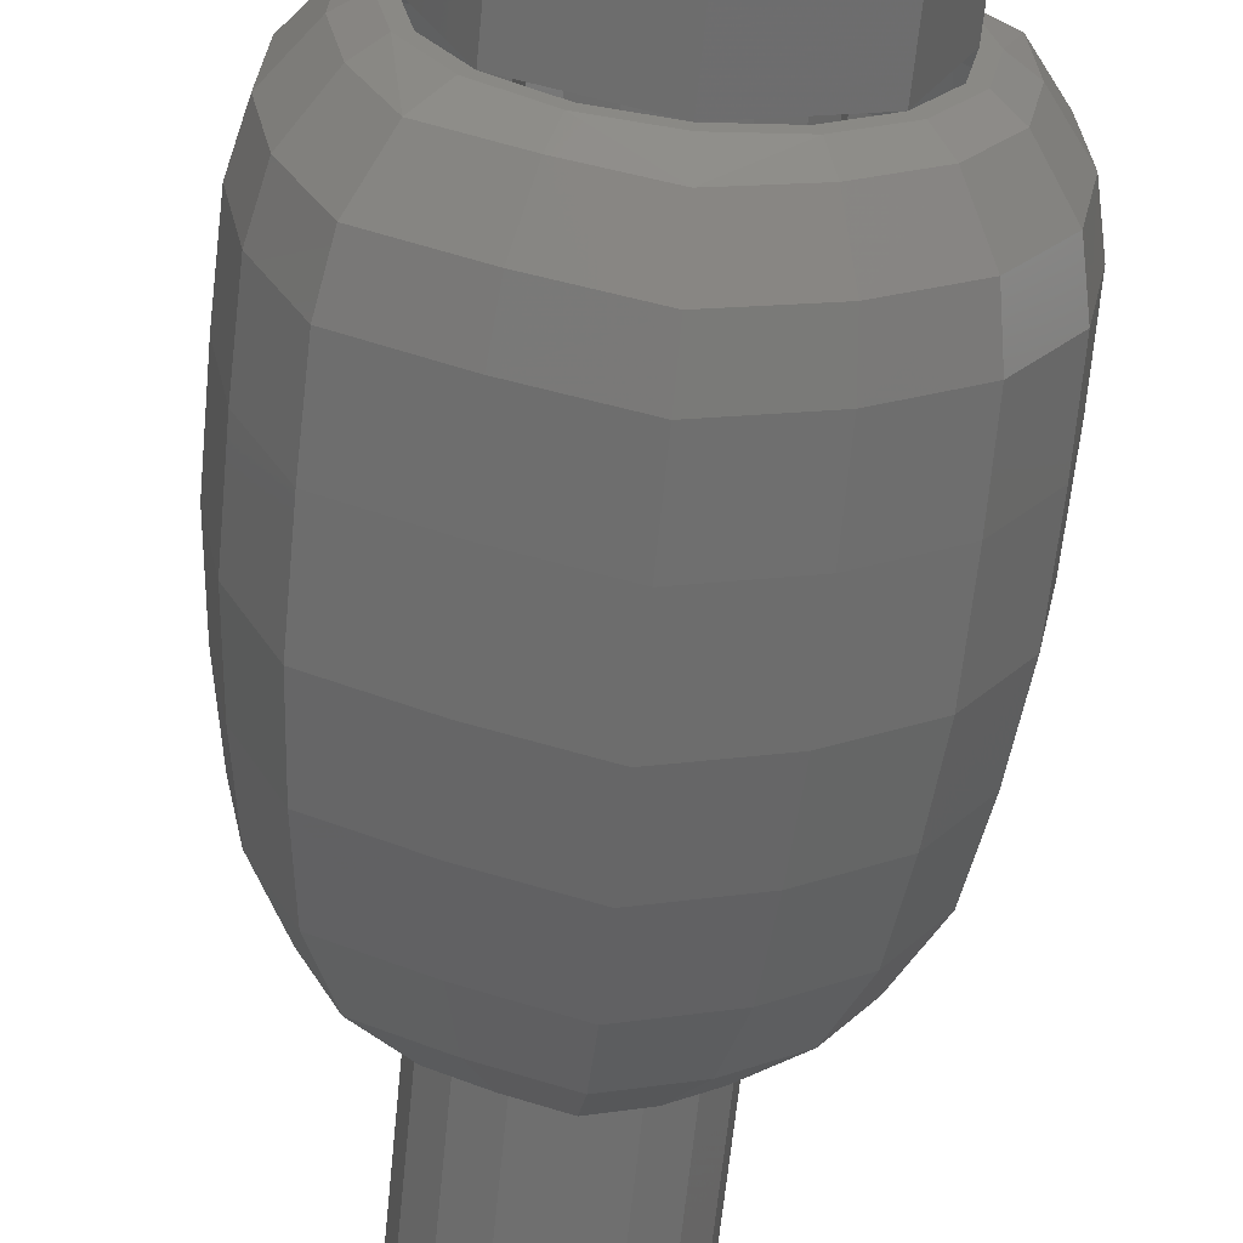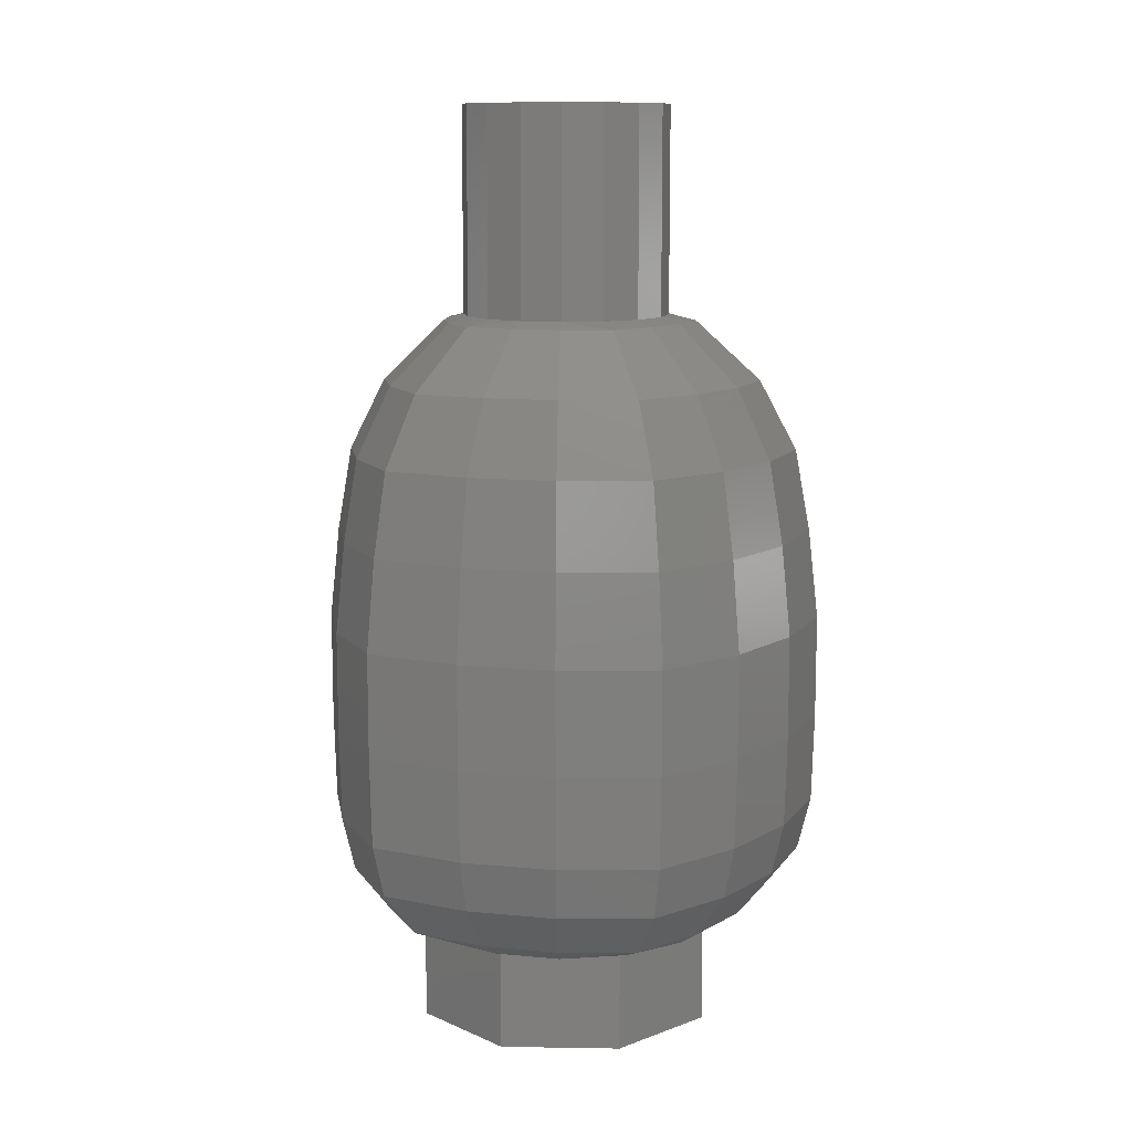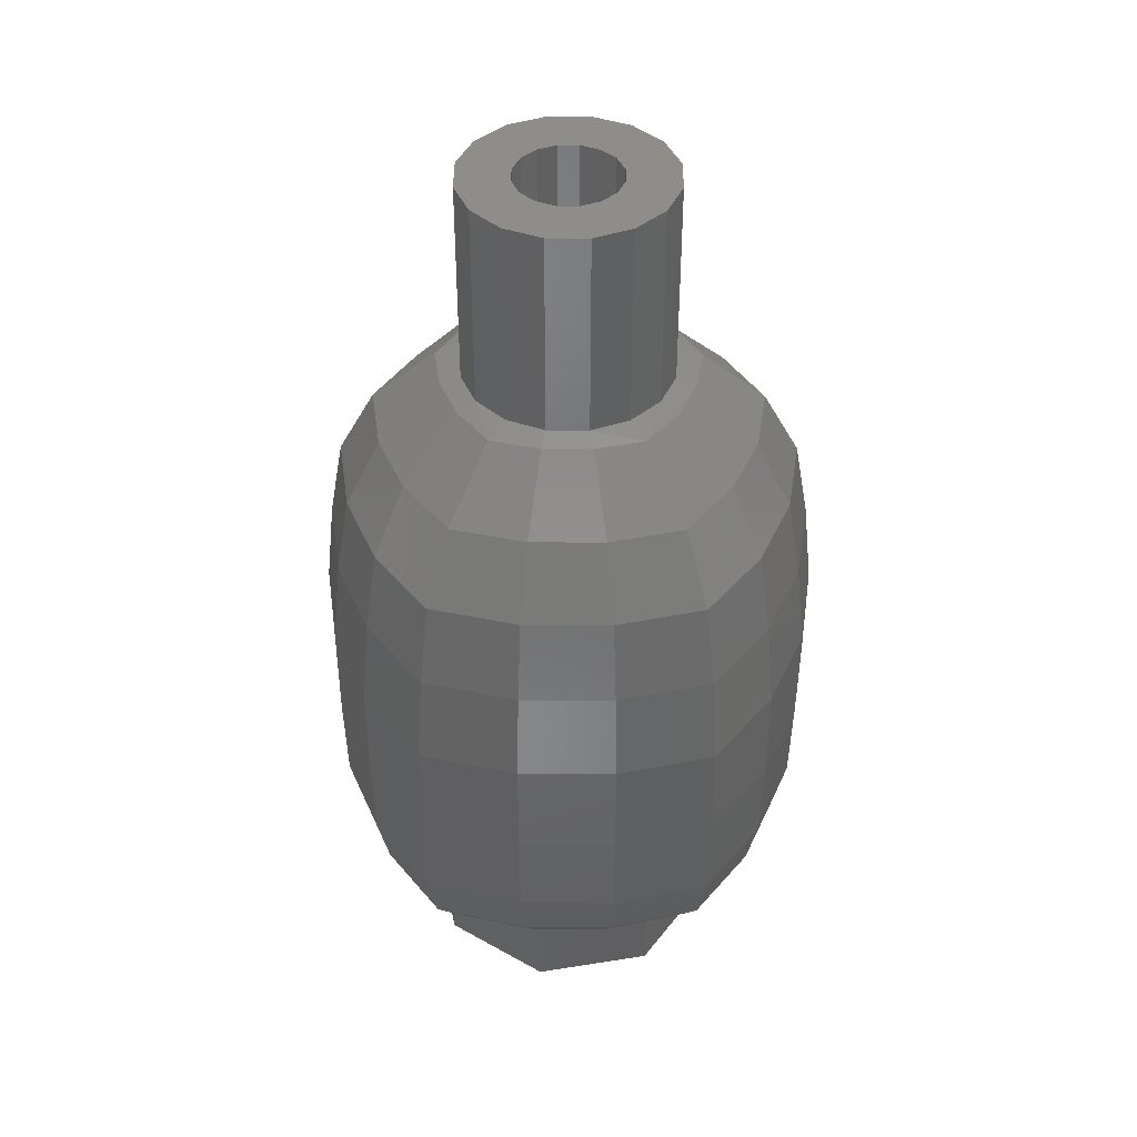
<metadata>
{"format":"stl","ext":"stl","renderer":"f3d","projection":"perspective","resolution":1024,"background":"white","views":[{"elev":-62.4,"azim":-5.7,"up":"+Z"},{"elev":10.9,"azim":-20.2,"up":"+Y"},{"elev":41.6,"azim":-33.4,"up":"+Y"}]}
</metadata>
<code>
# stl→obj: 340 verts, 592 faces
v 0.26 0 0
v 0.2973 0.02424 0
v 0.2916 0.02424 0.1208
v 0.2402 0 0.09952
v 0.3539 0.09852 0
v 0.3471 0.09852 0.1438
v 0.3731 0.18 0
v 0.3659 0.18 0.1516
v 0 0.02424 -0.3156
v 0.1138 0.02424 -0.2746
v 0.09952 0 -0.2402
v 0 0 -0.26
v 0 0.09852 -0.3756
v 0.1354 0.09852 -0.327
v 0 0.18 -0.396
v 0.1428 0.18 -0.3447
v 0.2102 0.02424 -0.2102
v 0.1838 0 -0.1838
v 0.2502 0.09852 -0.2502
v 0.2638 0.18 -0.2638
v 0.2747 0.02424 -0.1138
v 0.2402 0 -0.09952
v 0.327 0.09852 -0.1354
v 0.3447 0.18 -0.1428
v 0.3696 0.32 0.1531
v 0.3768 0.32 0
v 0.1442 0.32 -0.3482
v 0 0.32 -0.4
v 0.2664 0.32 -0.2664
v 0.3482 0.32 -0.1442
v 0.3696 0.48 0.1531
v 0.3768 0.48 0
v 0.1442 0.48 -0.3482
v 0 0.48 -0.4
v 0.2664 0.48 -0.2664
v 0.3482 0.48 -0.1442
v 0.3551 0.62 0.1471
v 0.3621 0.62 0
v 0.1386 0.62 -0.3346
v 0 0.62 -0.3844
v 0.256 0.62 -0.256
v 0.3346 0.62 -0.1386
v 0.16 0.96 0
v 0.1478 0.96 0.06124
v 0.187 0.9504 0.07748
v 0.1907 0.9504 0
v 0.2802 0.8576 0.116
v 0.2857 0.8576 0
v 0.3335 0.7486 0.1382
v 0.34 0.7486 0
v 0.06124 0.96 -0.1478
v 0.073 0.9504 -0.1762
v 0 0.9504 -0.2025
v 0 0.96 -0.16
v 0.1093 0.8576 -0.2639
v 0 0.8576 -0.3032
v 0.1301 0.7486 -0.3142
v 0 0.7486 -0.361
v 0.1131 0.96 -0.1131
v 0.1349 0.9504 -0.1349
v 0.202 0.8576 -0.202
v 0.2404 0.7486 -0.2405
v 0.1478 0.96 -0.06124
v 0.1762 0.9504 -0.073
v 0.2639 0.8576 -0.1093
v 0.3142 0.7486 -0.1302
v 0.2217 0 0.09184
v 0.24 0 0
v 0.1838 0 0.1838
v 0.1697 0 0.1697
v 0.09952 0 0.2402
v 0.09184 0 0.2217
v 0 0 0.26
v 0 0 0.24
v 0.09184 0 -0.2217
v 0 0 -0.24
v 0.1697 0 -0.1697
v 0.2217 0 -0.09184
v -0.26 0 0
v -0.2402 0 -0.09952
v -0.2217 0 -0.09184
v -0.24 0 0
v -0.1838 0 -0.1838
v -0.1697 0 -0.1697
v -0.09952 0 -0.2402
v -0.09184 0 -0.2217
v -0.09952 0 0.2402
v -0.09184 0 0.2217
v -0.1838 0 0.1838
v -0.1697 0 0.1697
v -0.2402 0 0.09952
v -0.2217 0 0.09184
v -0.2231 0.02424 -0.2231
v -0.1137 0.02424 -0.2746
v -0.2656 0.09852 -0.2656
v -0.1354 0.09852 -0.327
v -0.28 0.18 -0.28
v -0.1428 0.18 -0.3447
v -0.1442 0.32 -0.3482
v -0.2828 0.32 -0.2828
v -0.1442 0.48 -0.3482
v -0.2828 0.48 -0.2828
v -0.1386 0.62 -0.3346
v -0.2718 0.62 -0.2718
v -0.06124 0.96 -0.1478
v -0.073 0.9504 -0.1762
v -0.1432 0.9504 -0.1432
v -0.1131 0.96 -0.1131
v -0.1093 0.8576 -0.2639
v -0.2144 0.8576 -0.2144
v -0.1302 0.7486 -0.3142
v -0.2553 0.7486 -0.2553
v -0.2972 0.02424 0
v -0.2746 0.02424 -0.1138
v -0.3539 0.09852 0
v -0.327 0.09852 -0.1354
v -0.3731 0.18 0
v -0.3447 0.18 -0.1428
v -0.2915 0.02424 0.1208
v -0.3471 0.09852 0.1438
v -0.3659 0.18 0.1516
v -0.3768 0.32 0
v -0.3696 0.32 0.1531
v -0.3482 0.32 -0.1442
v -0.3768 0.48 0
v -0.3696 0.48 0.1531
v -0.3482 0.48 -0.1442
v -0.3621 0.62 0
v -0.3552 0.62 0.1471
v -0.3346 0.62 -0.1386
v -0.1478 0.96 -0.06124
v -0.1762 0.9504 -0.073
v -0.1907 0.9504 0
v -0.16 0.96 0
v -0.2639 0.8576 -0.1093
v -0.2857 0.8576 0
v -0.3142 0.7486 -0.1302
v -0.3401 0.7486 0
v -0.187 0.9504 0.07748
v -0.1478 0.96 0.06124
v -0.2802 0.8576 0.116
v -0.3335 0.7486 0.1382
v 0 0.02424 0.3156
v -0.1137 0.02424 0.2746
v 0 0.09852 0.3756
v -0.1354 0.09852 0.327
v 0 0.18 0.396
v -0.1428 0.18 0.3447
v -0.2102 0.02424 0.2102
v -0.2502 0.09852 0.2502
v -0.2638 0.18 0.2638
v -0.1442 0.32 0.3482
v 0 0.32 0.4
v -0.2664 0.32 0.2664
v -0.1442 0.48 0.3482
v 0 0.48 0.4
v -0.2664 0.48 0.2664
v -0.1386 0.62 0.3346
v 0 0.62 0.3844
v -0.2561 0.62 0.256
v -0.06124 0.96 0.1478
v -0.073 0.9504 0.1762
v 0 0.9504 0.2025
v 0 0.96 0.16
v -0.1093 0.8576 0.2639
v 0 0.8576 0.3032
v -0.1302 0.7486 0.3142
v 0 0.7486 0.361
v -0.1131 0.96 0.1131
v -0.1349 0.9504 0.1349
v -0.202 0.8576 0.202
v -0.2405 0.7486 0.2405
v 0.2102 0.02424 0.2102
v 0.2502 0.09852 0.2502
v 0.2638 0.18 0.2638
v 0.1138 0.02424 0.2746
v 0.1354 0.09852 0.327
v 0.1428 0.18 0.3447
v 0.2664 0.32 0.2664
v 0.1442 0.32 0.3482
v 0.2664 0.48 0.2664
v 0.1442 0.48 0.3482
v 0.256 0.62 0.256
v 0.1386 0.62 0.3346
v 0.1131 0.96 0.1131
v 0.1349 0.9504 0.1349
v 0.202 0.8576 0.202
v 0.2404 0.7486 0.2405
v 0.06124 0.96 0.1478
v 0.073 0.9504 0.1762
v 0.1093 0.8576 0.2639
v 0.1301 0.7486 0.3142
v 0.16 0 0
v 0.16 -0.16 0
v 0.1131 -0.16 0.1131
v 0.1131 0 0.1131
v -0 -0.16 0.16
v -0 0 0.16
v -0.1131 -0.16 0.1131
v -0.1131 0 0.1131
v -0.16 -0.16 -0
v -0.16 0 -0
v -0.1131 -0.16 -0.1131
v -0.1131 0 -0.1131
v 0 -0.16 -0.16
v 0 0 -0.16
v 0.1131 -0.16 -0.1131
v 0.1131 0 -0.1131
v 0.24 -0.16 0
v 0.1697 -0.16 0.1697
v -0 0 0.24
v -0 -0.16 0.24
v -0.1697 -0.16 0.1697
v -0.24 0 -0
v -0.24 -0.16 -0
v -0.1697 -0.16 -0.1697
v 0 -0.16 -0.24
v 0.1697 -0.16 -0.1697
v 0.08 1.28 0
v 0.16 1.28 0
v 0.1478 1.28 -0.06123
v 0.07391 1.28 -0.03061
v 0.1131 1.28 -0.1131
v 0.05657 1.28 -0.05657
v 0.06123 1.28 -0.1478
v 0.03061 1.28 -0.07391
v -0 1.28 -0.16
v -0 1.28 -0.08
v -0.06123 1.28 -0.1478
v -0.03061 1.28 -0.07391
v -0.1131 1.28 -0.1131
v -0.05657 1.28 -0.05657
v -0.1478 1.28 -0.06123
v -0.07391 1.28 -0.03061
v -0.16 1.28 0
v -0.08 1.28 0
v -0.1478 1.28 0.06123
v -0.07391 1.28 0.03061
v -0.1131 1.28 0.1131
v -0.05657 1.28 0.05657
v -0.06123 1.28 0.1478
v -0.03061 1.28 0.07391
v 0 1.28 0.16
v 0 1.28 0.08
v 0.06123 1.28 0.1478
v 0.03061 1.28 0.07391
v 0.1131 1.28 0.1131
v 0.05657 1.28 0.05657
v 0.1478 1.28 0.06123
v 0.07391 1.28 0.03061
v 0.16 1.28 -0
v 0.08 1.28 -0
v 0.1478 0.96 -0.06123
v 0.06123 0.96 -0.1478
v 0 1.28 -0.16
v -0.06123 0.96 -0.1478
v -0.1478 0.96 -0.06123
v -0.16 0.96 -0
v -0.16 1.28 -0
v -0.1478 0.96 0.06123
v -0.06123 0.96 0.1478
v -0 0.96 0.16
v -0 1.28 0.16
v 0.06123 0.96 0.1478
v 0.1478 0.96 0.06123
v 0.08 0.88 0
v 0.07391 0.88 0.03061
v 0.05657 0.88 0.05657
v 0.03061 0.88 0.07391
v -0 0.88 0.08
v -0 1.28 0.08
v -0.03061 0.88 0.07391
v -0.05657 0.88 0.05657
v -0.07391 0.88 0.03061
v -0.08 0.88 -0
v -0.08 1.28 -0
v -0.07391 0.88 -0.03061
v -0.05657 0.88 -0.05657
v -0.03061 0.88 -0.07391
v 0 0.88 -0.08
v 0 1.28 -0.08
v 0.03061 0.88 -0.07391
v 0.05657 0.88 -0.05657
v 0.07391 0.88 -0.03061
v 0.16 0.8 0
v 0.1478 0.8 -0.06123
v 0.1131 0.8 -0.1131
v 0.06123 0.8 -0.1478
v 0 0.8 -0.16
v -0.06123 0.8 -0.1478
v -0.1131 0.8 -0.1131
v -0.1478 0.8 -0.06123
v -0.16 0.8 -0
v -0.1478 0.8 0.06123
v -0.1131 0.8 0.1131
v -0.06123 0.8 0.1478
v -0 0.8 0.16
v 0.06123 0.8 0.1478
v 0.1131 0.8 0.1131
v 0.1478 0.8 0.06123
v 0.14 0 0
v 0.14 0.82 0
v 0.1293 0.82 -0.05358
v 0.1293 0 -0.05358
v 0.09899 0.82 -0.09899
v 0.09899 0 -0.09899
v 0.05358 0.82 -0.1293
v 0.05358 0 -0.1293
v 0 0.82 -0.14
v 0 0 -0.14
v -0.05358 0.82 -0.1293
v -0.05358 0 -0.1293
v -0.09899 0.82 -0.09899
v -0.09899 0 -0.09899
v -0.1293 0.82 -0.05358
v -0.1293 0 -0.05358
v -0.14 0.82 -0
v -0.14 0 -0
v -0.1293 0.82 0.05358
v -0.1293 0 0.05358
v -0.09899 0.82 0.09899
v -0.09899 0 0.09899
v -0.05358 0.82 0.1293
v -0.05358 0 0.1293
v -0 0.82 0.14
v -0 0 0.14
v 0.05358 0.82 0.1293
v 0.05358 0 0.1293
v 0.09899 0.82 0.09899
v 0.09899 0 0.09899
v 0.1293 0.82 0.05358
v 0.1293 0 0.05358
v 0.1478 0 0.06123
v 0.06123 0 0.1478
v -0.06123 0 0.1478
v -0.1478 0 0.06123
v -0.1478 0 -0.06123
v -0.06123 0 -0.1478
v 0.06123 0 -0.1478
v 0.1478 0 -0.06123
f 1 2 3
f 3 4 1
f 5 6 3
f 3 2 5
f 7 8 6
f 6 5 7
f 9 10 11
f 11 12 9
f 13 14 10
f 10 9 13
f 15 16 14
f 14 13 15
f 10 17 18
f 18 11 10
f 14 19 17
f 17 10 14
f 16 20 19
f 19 14 16
f 17 21 22
f 22 18 17
f 19 23 21
f 21 17 19
f 20 24 23
f 23 19 20
f 21 2 1
f 1 22 21
f 23 5 2
f 2 21 23
f 24 7 5
f 5 23 24
f 25 8 7
f 7 26 25
f 27 16 15
f 15 28 27
f 29 20 16
f 16 27 29
f 30 24 20
f 20 29 30
f 26 7 24
f 24 30 26
f 31 25 26
f 26 32 31
f 33 27 28
f 28 34 33
f 35 29 27
f 27 33 35
f 36 30 29
f 29 35 36
f 32 26 30
f 30 36 32
f 37 31 32
f 32 38 37
f 39 33 34
f 34 40 39
f 41 35 33
f 33 39 41
f 42 36 35
f 35 41 42
f 38 32 36
f 36 42 38
f 43 44 45
f 45 46 43
f 45 47 48
f 48 46 45
f 47 49 50
f 50 48 47
f 49 37 38
f 38 50 49
f 51 52 53
f 53 54 51
f 52 55 56
f 56 53 52
f 55 57 58
f 58 56 55
f 57 39 40
f 40 58 57
f 59 60 52
f 52 51 59
f 60 61 55
f 55 52 60
f 61 62 57
f 57 55 61
f 62 41 39
f 39 57 62
f 63 64 60
f 60 59 63
f 64 65 61
f 61 60 64
f 65 66 62
f 62 61 65
f 66 42 41
f 41 62 66
f 43 46 64
f 64 63 43
f 46 48 65
f 65 64 46
f 48 50 66
f 66 65 48
f 50 38 42
f 42 66 50
f 1 4 67
f 67 68 1
f 4 69 70
f 70 67 4
f 69 71 72
f 72 70 69
f 71 73 74
f 74 72 71
f 12 11 75
f 75 76 12
f 11 18 77
f 77 75 11
f 18 22 78
f 78 77 18
f 22 1 68
f 68 78 22
f 79 80 81
f 81 82 79
f 80 83 84
f 84 81 80
f 83 85 86
f 86 84 83
f 85 12 76
f 76 86 85
f 73 87 88
f 88 74 73
f 87 89 90
f 90 88 87
f 89 91 92
f 92 90 89
f 91 79 82
f 82 92 91
f 93 94 85
f 85 83 93
f 95 96 94
f 94 93 95
f 97 98 96
f 96 95 97
f 9 12 85
f 85 94 9
f 96 13 9
f 9 94 96
f 98 15 13
f 13 96 98
f 99 98 97
f 97 100 99
f 28 15 98
f 98 99 28
f 101 99 100
f 100 102 101
f 34 28 99
f 99 101 34
f 103 101 102
f 102 104 103
f 40 34 101
f 101 103 40
f 105 106 107
f 107 108 105
f 106 109 110
f 110 107 106
f 109 111 112
f 112 110 109
f 111 103 104
f 104 112 111
f 105 54 53
f 53 106 105
f 53 56 109
f 109 106 53
f 56 58 111
f 111 109 56
f 58 40 103
f 103 111 58
f 113 114 80
f 80 79 113
f 115 116 114
f 114 113 115
f 117 118 116
f 116 115 117
f 80 114 93
f 93 83 80
f 116 95 93
f 93 114 116
f 118 97 95
f 95 116 118
f 119 113 79
f 79 91 119
f 120 115 113
f 113 119 120
f 121 117 115
f 115 120 121
f 122 117 121
f 121 123 122
f 124 118 117
f 117 122 124
f 100 97 118
f 118 124 100
f 125 122 123
f 123 126 125
f 127 124 122
f 122 125 127
f 102 100 124
f 124 127 102
f 128 125 126
f 126 129 128
f 130 127 125
f 125 128 130
f 104 102 127
f 127 130 104
f 131 132 133
f 133 134 131
f 132 135 136
f 136 133 132
f 135 137 138
f 138 136 135
f 137 130 128
f 128 138 137
f 131 108 107
f 107 132 131
f 107 110 135
f 135 132 107
f 110 112 137
f 137 135 110
f 112 104 130
f 130 137 112
f 134 133 139
f 139 140 134
f 133 136 141
f 141 139 133
f 136 138 142
f 142 141 136
f 138 128 129
f 129 142 138
f 143 144 87
f 87 73 143
f 145 146 144
f 144 143 145
f 147 148 146
f 146 145 147
f 144 149 89
f 89 87 144
f 146 150 149
f 149 144 146
f 148 151 150
f 150 146 148
f 89 149 119
f 119 91 89
f 150 120 119
f 119 149 150
f 151 121 120
f 120 150 151
f 152 148 147
f 147 153 152
f 154 151 148
f 148 152 154
f 123 121 151
f 151 154 123
f 155 152 153
f 153 156 155
f 157 154 152
f 152 155 157
f 126 123 154
f 154 157 126
f 158 155 156
f 156 159 158
f 160 157 155
f 155 158 160
f 129 126 157
f 157 160 129
f 161 162 163
f 163 164 161
f 162 165 166
f 166 163 162
f 165 167 168
f 168 166 165
f 167 158 159
f 159 168 167
f 169 170 162
f 162 161 169
f 170 171 165
f 165 162 170
f 171 172 167
f 167 165 171
f 172 160 158
f 158 167 172
f 169 140 139
f 139 170 169
f 139 141 171
f 171 170 139
f 141 142 172
f 172 171 141
f 142 129 160
f 160 172 142
f 3 173 69
f 69 4 3
f 6 174 173
f 173 3 6
f 8 175 174
f 174 6 8
f 173 176 71
f 71 69 173
f 174 177 176
f 176 173 174
f 175 178 177
f 177 174 175
f 71 176 143
f 143 73 71
f 177 145 143
f 143 176 177
f 178 147 145
f 145 177 178
f 179 175 8
f 8 25 179
f 180 178 175
f 175 179 180
f 153 147 178
f 178 180 153
f 181 179 25
f 25 31 181
f 182 180 179
f 179 181 182
f 156 153 180
f 180 182 156
f 183 181 31
f 31 37 183
f 184 182 181
f 181 183 184
f 159 156 182
f 182 184 159
f 185 186 45
f 45 44 185
f 186 187 47
f 47 45 186
f 187 188 49
f 49 47 187
f 188 183 37
f 37 49 188
f 189 190 186
f 186 185 189
f 190 191 187
f 187 186 190
f 191 192 188
f 188 187 191
f 192 184 183
f 183 188 192
f 189 164 163
f 163 190 189
f 163 166 191
f 191 190 163
f 166 168 192
f 192 191 166
f 168 159 184
f 184 192 168
f 193 194 195
f 193 195 196
f 196 195 197
f 196 197 198
f 198 197 199
f 198 199 200
f 200 199 201
f 200 201 202
f 202 201 203
f 202 203 204
f 204 203 205
f 204 205 206
f 206 205 207
f 206 207 208
f 208 207 194
f 208 194 193
f 209 68 70
f 209 70 210
f 210 70 211
f 210 211 212
f 212 211 90
f 212 90 213
f 213 90 214
f 213 214 215
f 215 214 84
f 215 84 216
f 216 84 76
f 216 76 217
f 217 76 77
f 217 77 218
f 218 77 68
f 218 68 209
f 194 209 210
f 194 210 195
f 195 210 212
f 195 212 197
f 197 212 213
f 197 213 199
f 199 213 215
f 199 215 201
f 201 215 216
f 201 216 203
f 203 216 217
f 203 217 205
f 205 217 218
f 205 218 207
f 207 218 209
f 207 209 194
f 219 220 221
f 219 221 222
f 222 221 223
f 222 223 224
f 224 223 225
f 224 225 226
f 226 225 227
f 226 227 228
f 228 227 229
f 228 229 230
f 230 229 231
f 230 231 232
f 232 231 233
f 232 233 234
f 234 233 235
f 234 235 236
f 236 235 237
f 236 237 238
f 238 237 239
f 238 239 240
f 240 239 241
f 240 241 242
f 242 241 243
f 242 243 244
f 244 243 245
f 244 245 246
f 246 245 247
f 246 247 248
f 248 247 249
f 248 249 250
f 250 249 251
f 250 251 252
f 220 43 253
f 220 253 221
f 221 253 59
f 221 59 223
f 223 59 254
f 223 254 225
f 225 254 54
f 225 54 255
f 255 54 256
f 255 256 229
f 229 256 108
f 229 108 231
f 231 108 257
f 231 257 233
f 233 257 258
f 233 258 259
f 259 258 260
f 259 260 237
f 237 260 169
f 237 169 239
f 239 169 261
f 239 261 241
f 241 261 262
f 241 262 263
f 263 262 264
f 263 264 245
f 245 264 185
f 245 185 247
f 247 185 265
f 247 265 249
f 249 265 43
f 249 43 220
f 219 266 267
f 219 267 250
f 250 267 268
f 250 268 248
f 248 268 269
f 248 269 246
f 246 269 270
f 246 270 271
f 271 270 272
f 271 272 242
f 242 272 273
f 242 273 240
f 240 273 274
f 240 274 238
f 238 274 275
f 238 275 276
f 276 275 277
f 276 277 234
f 234 277 278
f 234 278 232
f 232 278 279
f 232 279 230
f 230 279 280
f 230 280 281
f 281 280 282
f 281 282 226
f 226 282 283
f 226 283 224
f 224 283 284
f 224 284 222
f 222 284 266
f 222 266 219
f 285 266 284
f 285 284 286
f 286 284 283
f 286 283 287
f 287 283 282
f 287 282 288
f 288 282 280
f 288 280 289
f 289 280 279
f 289 279 290
f 290 279 278
f 290 278 291
f 291 278 277
f 291 277 292
f 292 277 275
f 292 275 293
f 293 275 274
f 293 274 294
f 294 274 273
f 294 273 295
f 295 273 272
f 295 272 296
f 296 272 270
f 296 270 297
f 297 270 269
f 297 269 298
f 298 269 268
f 298 268 299
f 299 268 267
f 299 267 300
f 300 267 266
f 300 266 285
f 301 302 303
f 301 303 304
f 304 303 305
f 304 305 306
f 306 305 307
f 306 307 308
f 308 307 309
f 308 309 310
f 310 309 311
f 310 311 312
f 312 311 313
f 312 313 314
f 314 313 315
f 314 315 316
f 316 315 317
f 316 317 318
f 318 317 319
f 318 319 320
f 320 319 321
f 320 321 322
f 322 321 323
f 322 323 324
f 324 323 325
f 324 325 326
f 326 325 327
f 326 327 328
f 328 327 329
f 328 329 330
f 330 329 331
f 330 331 332
f 332 331 302
f 332 302 301
f 301 193 333
f 301 333 332
f 332 333 196
f 332 196 330
f 330 196 334
f 330 334 328
f 328 334 198
f 328 198 326
f 326 198 335
f 326 335 324
f 324 335 200
f 324 200 322
f 322 200 336
f 322 336 320
f 320 336 202
f 320 202 318
f 318 202 337
f 318 337 316
f 316 337 204
f 316 204 314
f 314 204 338
f 314 338 312
f 312 338 206
f 312 206 310
f 310 206 339
f 310 339 308
f 308 339 208
f 308 208 306
f 306 208 340
f 306 340 304
f 304 340 193
f 304 193 301

</code>
